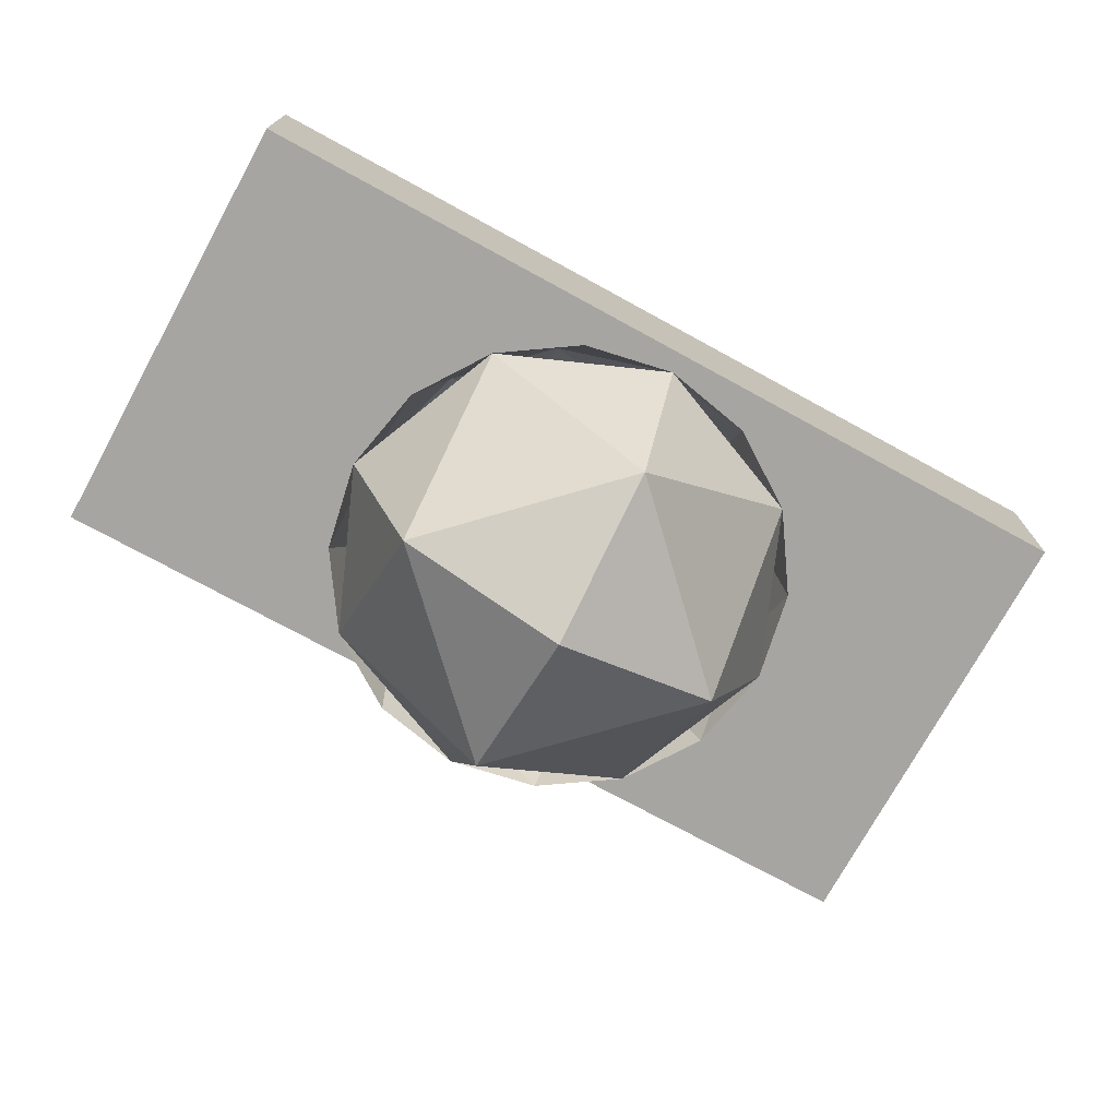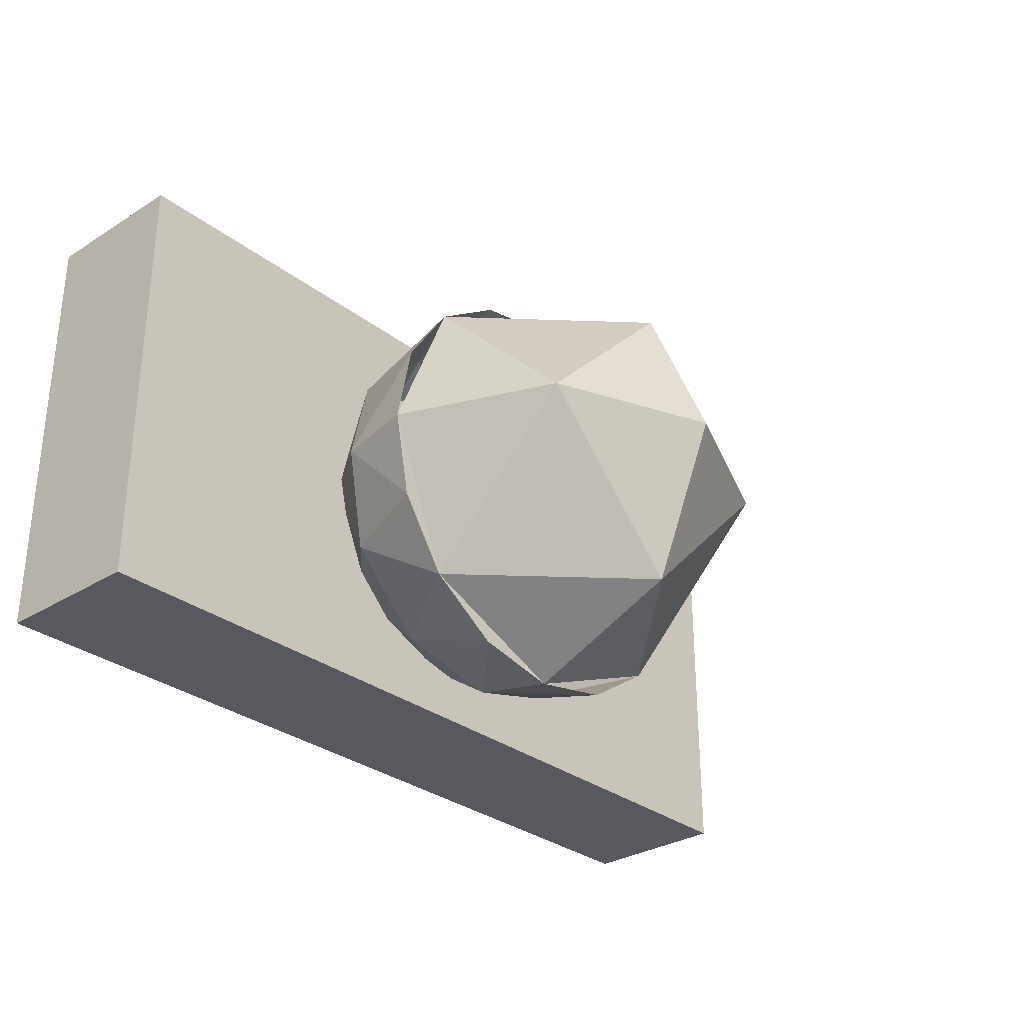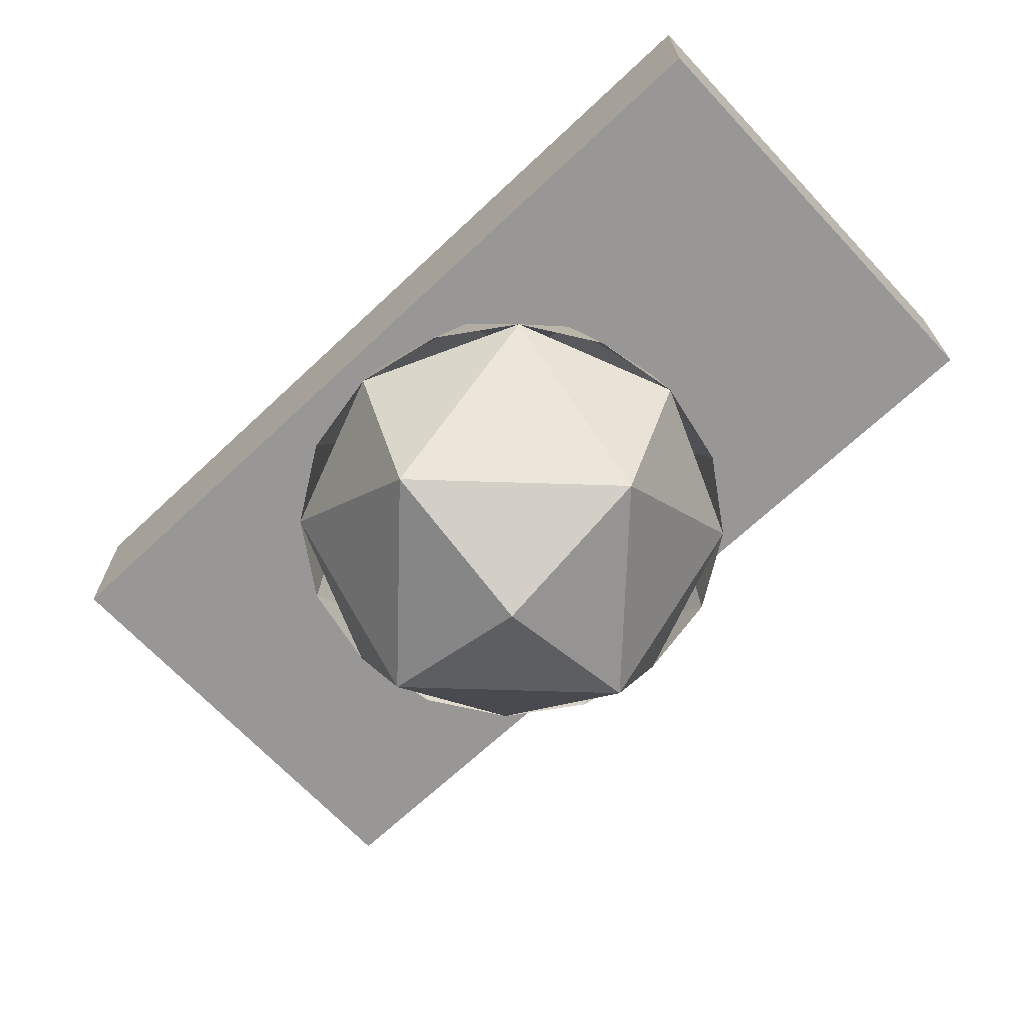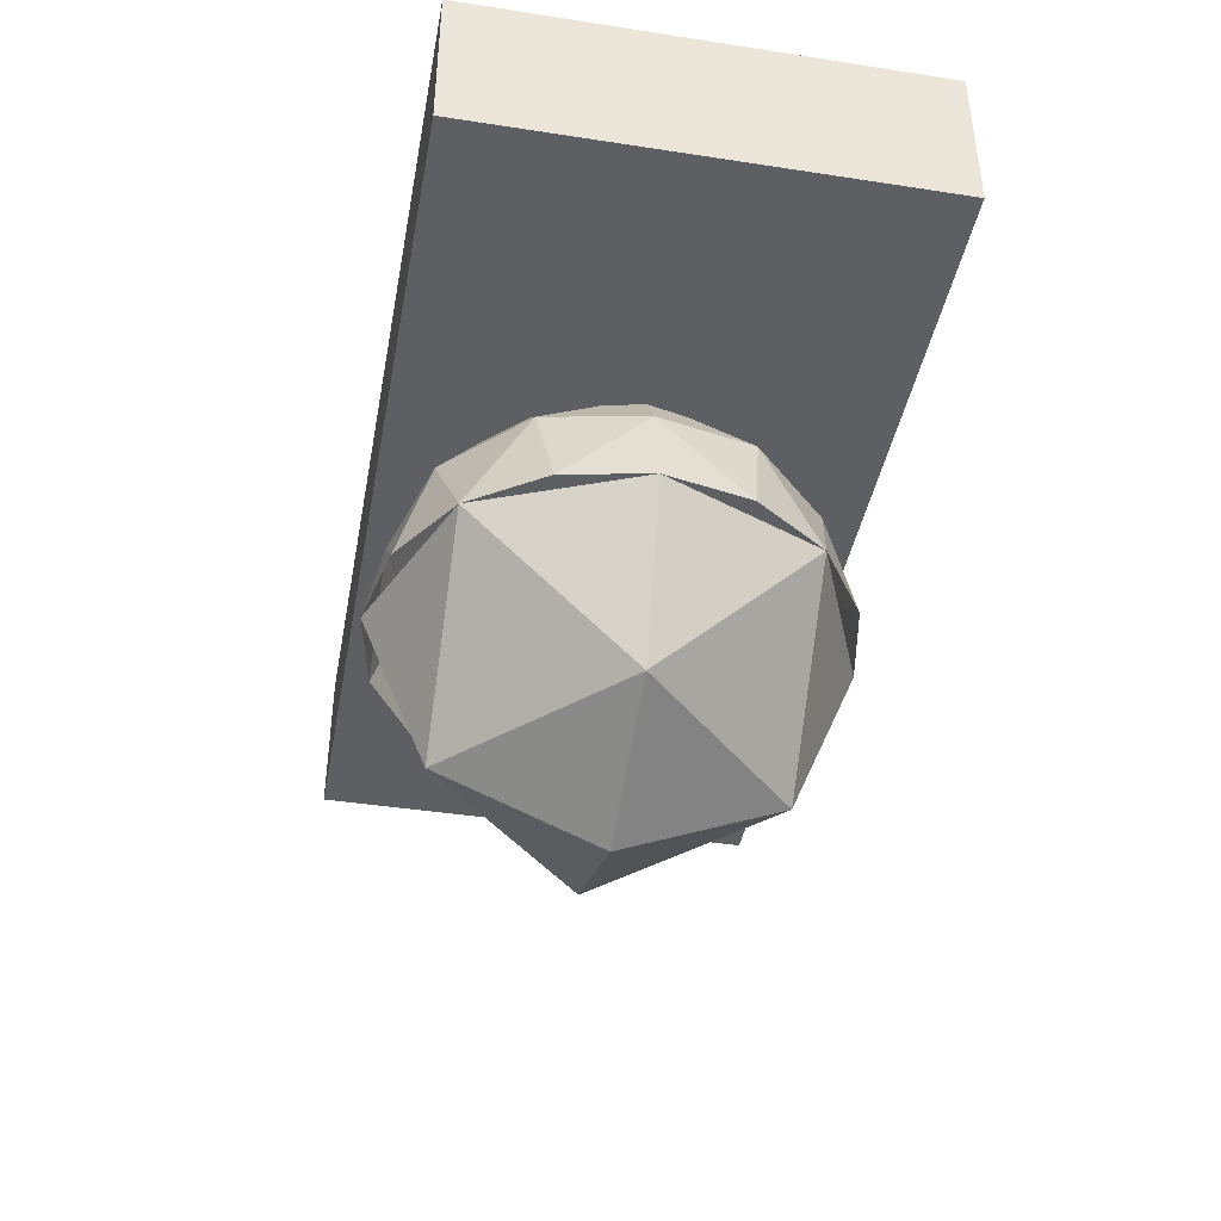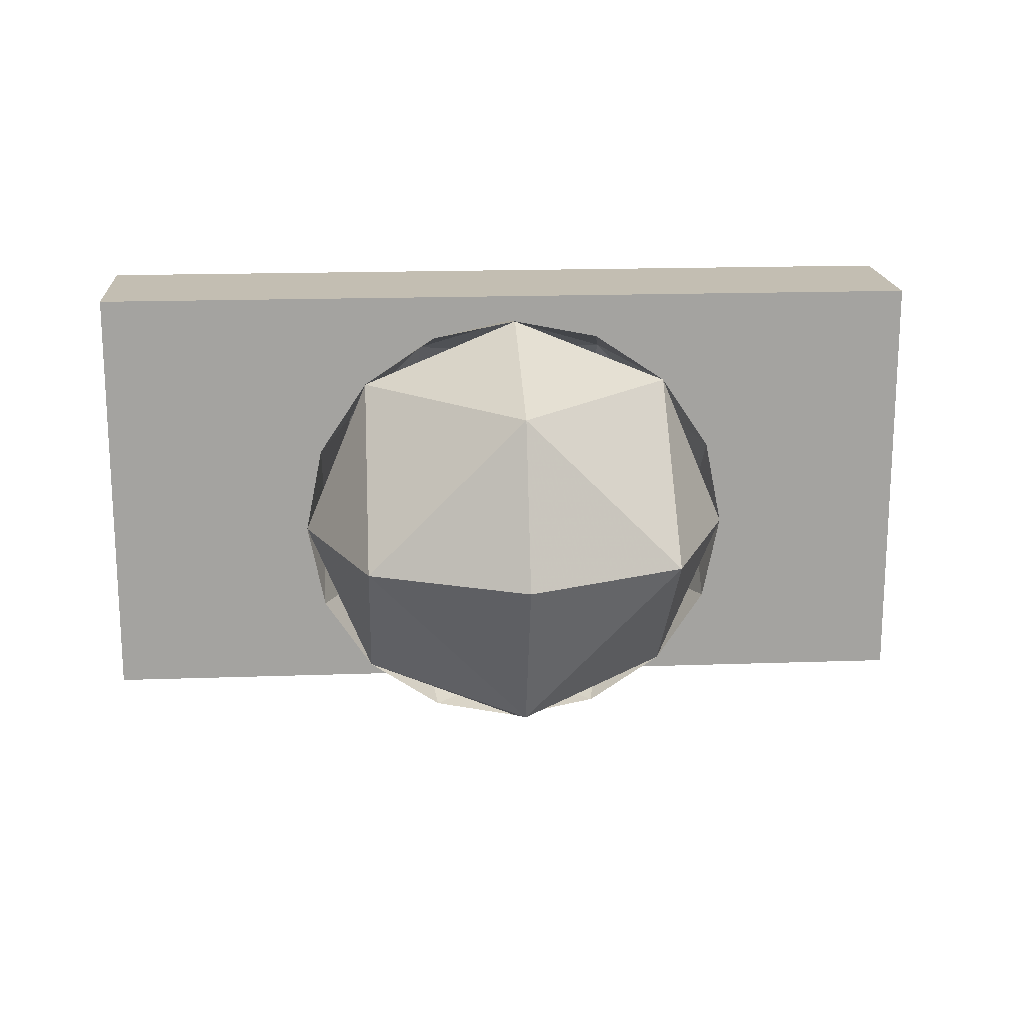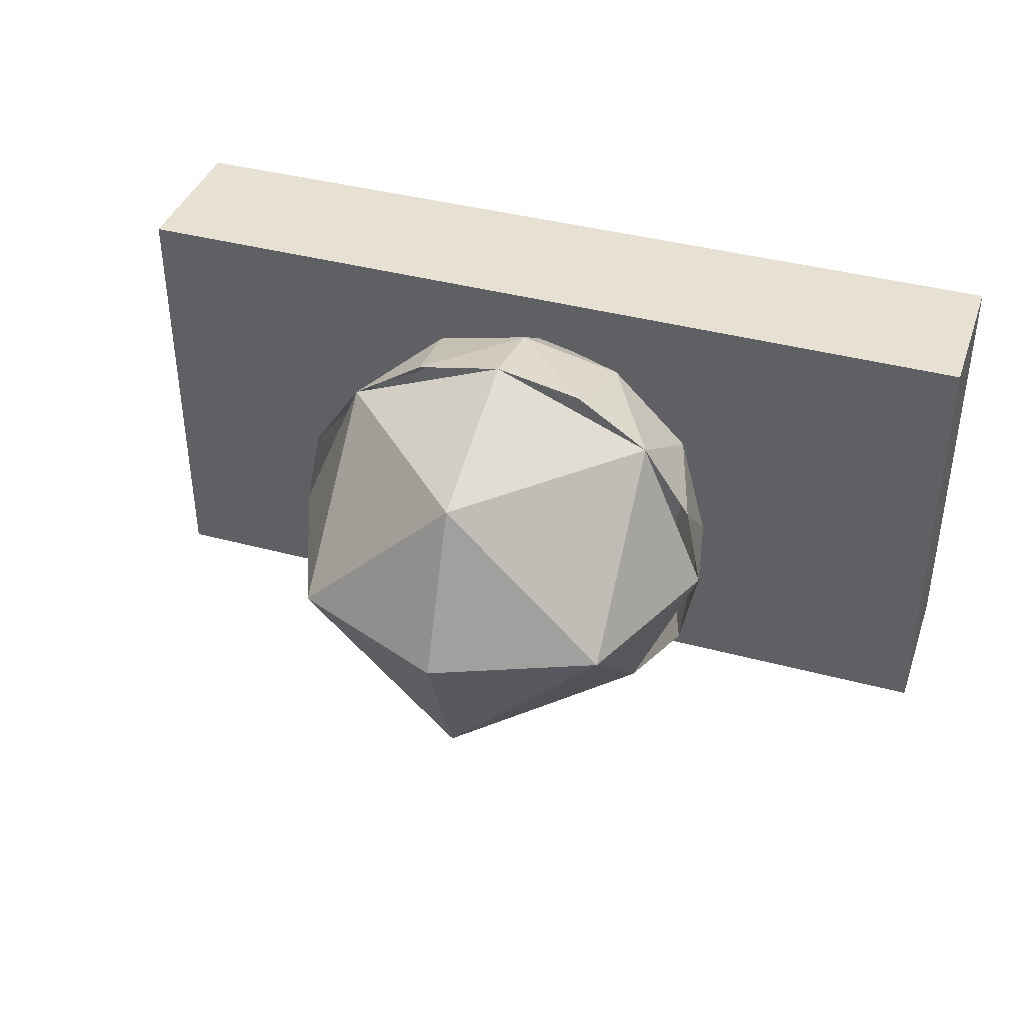
<metadata>
{"format":"obj","ext":"obj","renderer":"f3d","projection":"perspective","resolution":1024,"background":"white","views":[{"elev":-73.8,"azim":151.3,"up":"+Y"},{"elev":-30.4,"azim":-47.9,"up":"+Z"},{"elev":-68.2,"azim":43.2,"up":"+Y"},{"elev":-41.7,"azim":79.5,"up":"+Y"},{"elev":17.5,"azim":-4.0,"up":"+Z"},{"elev":39.6,"azim":18.5,"up":"+Z"}]}
</metadata>
<code>
v 1 0 -0.5
v 1 0 0.5
v -1 0 0.5
v -1 0 -0.5
v -1 0.35 0.5
v -1 0 0.5
v 1 0 0.5
v 1 0.35 0.5
v -1 0.35 -0.5
v -1 0 -0.5
v -1 0 0.5
v -1 0.35 0.5
v 1 0.35 -0.5
v 1 0 -0.5
v -1 0 -0.5
v -1 0.35 -0.5
v 1 0.35 0.5
v 1 0 0.5
v 1 0 -0.5
v 1 0.35 -0.5
v -0.95 0.4 0.45
v -0.95 0.35 0.45
v 0.95 0.35 0.45
v 0.95 0.4 0.45
v -0.95 0.4 -0.45
v -0.95 0.35 -0.45
v -0.95 0.35 0.45
v -0.95 0.4 0.45
v 0.95 0.4 -0.45
v 0.95 0.35 -0.45
v -0.95 0.35 -0.45
v -0.95 0.4 -0.45
v 0.95 0.4 0.45
v 0.95 0.35 0.45
v 0.95 0.35 -0.45
v 0.95 0.4 -0.45
v -0.8 0.2 0.3
v 0.8 0.2 0.3
v 0.8 0.2 -0.3
v -0.8 0.2 -0.3
v -0.8 0.2 0.3
v -0.8 0.4 0.3
v 0.8 0.4 0.3
v 0.8 0.2 0.3
v -0.8 0.2 -0.3
v -0.8 0.4 -0.3
v -0.8 0.4 0.3
v -0.8 0.2 0.3
v 0.8 0.2 -0.3
v 0.8 0.4 -0.3
v -0.8 0.4 -0.3
v -0.8 0.2 -0.3
v 0.8 0.2 0.3
v 0.8 0.4 0.3
v 0.8 0.4 -0.3
v 0.8 0.2 -0.3
v -0.95 0.4 0.45
v -0.8 0.4 0.3
v -0.8 0.4 -0.3
v -0.95 0.4 -0.45
v 0.95 0.4 -0.45
v 0.8 0.4 -0.3
v 0.8 0.4 0.3
v 0.95 0.4 0.45
v 0.95 0.4 0.45
v 0.8 0.4 0.3
v -0.8 0.4 0.3
v -0.95 0.4 0.45
v -0.95 0.4 -0.45
v -0.8 0.4 -0.3
v 0.8 0.4 -0.3
v 0.95 0.4 -0.45
v -1 0.35 0.5
v -0.95 0.35 0.45
v -0.95 0.35 -0.45
v -1 0.35 -0.5
v 1 0.35 -0.5
v 0.95 0.35 -0.45
v 0.95 0.35 0.45
v 1 0.35 0.5
v 1 0.35 0.5
v 0.95 0.35 0.45
v -0.95 0.35 0.45
v -1 0.35 0.5
v -1 0.35 -0.5
v -0.95 0.35 -0.45
v 0.95 0.35 -0.45
v 1 0.35 -0.5
v 0.5 -0.3 0
v 0.3535 -0.6535 0
v 0.3535 -0.3 0.3535
v 0 -0.6535 0.3535
v 0 -0.3 0.5
v 0.3535 -0.3 0.3535
v 0.3535 -0.6535 0
v 0 -0.6535 0.3535
v 0.3535 -0.3 0.3535
v 0 -0.8 0
v 0 -0.6535 0.3535
v 0.3535 -0.6535 0
v 0.5 -0.3 0
v 0.3535 -0.6535 0
v 0.3535 -0.3 -0.3535
v 0 -0.6535 -0.3535
v 0 -0.3 -0.5
v 0.3535 -0.3 -0.3535
v 0.3535 -0.6535 0
v 0 -0.6535 -0.3535
v 0.3535 -0.3 -0.3535
v 0 -0.8 0
v 0 -0.6535 -0.3535
v 0.3535 -0.6535 0
v -0.5 -0.3 0
v -0.3535 -0.6535 0
v -0.3535 -0.3 0.3535
v 0 -0.6535 0.3535
v 0 -0.3 0.5
v -0.3535 -0.3 0.3535
v -0.3535 -0.6535 0
v 0 -0.6535 0.3535
v -0.3535 -0.3 0.3535
v 0 -0.8 0
v 0 -0.6535 0.3535
v -0.3535 -0.6535 0
v -0.5 -0.3 0
v -0.3535 -0.6535 0
v -0.3535 -0.3 -0.3535
v 0 -0.6535 -0.3535
v 0 -0.3 -0.5
v -0.3535 -0.3 -0.3535
v -0.3535 -0.6535 0
v 0 -0.6535 -0.3535
v -0.3535 -0.3 -0.3535
v 0 -0.8 0
v 0 -0.6535 -0.3535
v -0.3535 -0.6535 0
v 0.1913 -0.3 -0.462
v 0.2197 -0.08035 -0.3918
v 0.3535 -0.3 -0.3535
v -0.1913 -0.3 0.462
v -0.2197 -0.08035 0.3918
v -0.3535 -0.3 0.3535
v 0.3535 -0.3 -0.3535
v 0.2197 -0.08035 -0.3918
v 0.3918 -0.08035 -0.2197
v 0.1913 -0.3 -0.462
v 0 -0.1086 -0.462
v 0.2197 -0.08035 -0.3918
v 0.462 -0.3 -0.1913
v 0.3918 -0.08035 -0.2197
v 0.462 -0.1086 0
v -0.1913 -0.3 0.462
v 0 -0.1086 0.462
v -0.2197 -0.08035 0.3918
v 0.2197 -0.08035 0.3918
v 0 -0.1086 0.462
v 0.1913 -0.3 0.462
v 0.3535 -0.3 0.3535
v 0.2197 -0.08035 0.3918
v 0.1913 -0.3 0.462
v -0.3918 -0.08035 -0.2197
v -0.2197 -0.08035 -0.3918
v -0.3535 -0.3 -0.3535
v 0.3535 -0.3 -0.3535
v 0.3918 -0.08035 -0.2197
v 0.462 -0.3 -0.1913
v 0.462 -0.3 0.1913
v 0.3918 -0.08035 0.2197
v 0.3535 -0.3 0.3535
v -0.462 -0.3 0.1913
v -0.462 -0.1086 0
v -0.5 -0.3 0
v -0.1913 -0.3 -0.462
v 0 -0.1086 -0.462
v 0 -0.3 -0.5
v 0.462 -0.3 -0.1913
v 0.462 -0.1086 0
v 0.5 -0.3 0
v 0.1913 -0.3 0.462
v 0 -0.1086 0.462
v 0 -0.3 0.5
v 0 -0.3 -0.5
v 0 -0.1086 -0.462
v 0.1913 -0.3 -0.462
v 0 -0.3 0.5
v 0 -0.1086 0.462
v -0.1913 -0.3 0.462
v 0.462 -0.1086 0
v 0.3918 -0.08035 0.2197
v 0.462 -0.3 0.1913
v -0.3535 -0.3 0.3535
v -0.3918 -0.08035 0.2197
v -0.462 -0.3 0.1913
v -0.3535 -0.3 0.3535
v -0.2197 -0.08035 0.3918
v -0.3918 -0.08035 0.2197
v -0.5 -0.3 0
v -0.462 -0.1086 0
v -0.462 -0.3 -0.1913
v 0.5 -0.3 0
v 0.462 -0.1086 0
v 0.462 -0.3 0.1913
v -0.462 -0.3 0.1913
v -0.3918 -0.08035 0.2197
v -0.462 -0.1086 0
v 0.3918 -0.08035 -0.2197
v 0.3115 0 -0.2197
v 0.3688 0 -0.08784
v -0.2197 -0.08035 0.3918
v -0.08784 0 0.3688
v -0.2197 0 0.3115
v -0.3918 -0.08035 -0.2197
v -0.3688 0 -0.08784
v -0.3115 0 -0.2197
v -0.3918 -0.08035 0.2197
v -0.3115 0 0.2197
v -0.3688 0 0.08784
v 0.2197 -0.08035 0.3918
v 0.2197 0 0.3115
v 0.08784 0 0.3688
v 0.2197 -0.08035 -0.3918
v 0.08784 0 -0.3688
v 0.2197 0 -0.3115
v 0.3918 -0.08035 0.2197
v 0.3688 0 0.08784
v 0.3115 0 0.2197
v 0.3918 -0.08035 0.2197
v 0.2197 -0.08035 0.3918
v 0.3535 -0.3 0.3535
v -0.462 -0.1086 0
v -0.3918 -0.08035 -0.2197
v -0.462 -0.3 -0.1913
v -0.462 -0.3 -0.1913
v -0.3918 -0.08035 -0.2197
v -0.3535 -0.3 -0.3535
v -0.3535 -0.3 -0.3535
v -0.2197 -0.08035 -0.3918
v -0.1913 -0.3 -0.462
v -0.2197 -0.08035 -0.3918
v 0 -0.1086 -0.462
v -0.1913 -0.3 -0.462
v -0.2197 -0.08035 -0.3918
v -0.2197 0 -0.3115
v -0.08784 0 -0.3688
v -0.3115 0 -0.2197
v -0.2197 0 -0.3115
v -0.2197 -0.08035 -0.3918
v -0.3918 -0.08035 -0.2197
v -0.3893 0 0
v -0.3688 0 -0.08784
v -0.3918 -0.08035 -0.2197
v -0.462 -0.1086 0
v -0.2197 0 0.3115
v -0.3115 0 0.2197
v -0.3918 -0.08035 0.2197
v -0.2197 -0.08035 0.3918
v 0 0 0.3893
v -0.08784 0 0.3688
v -0.2197 -0.08035 0.3918
v 0 -0.1086 0.462
v -0.08784 0 -0.3688
v 0 0 -0.3893
v 0 -0.1086 -0.462
v -0.2197 -0.08035 -0.3918
v -0.3688 0 0.08784
v -0.3893 0 0
v -0.462 -0.1086 0
v -0.3918 -0.08035 0.2197
v 0.3893 0 0
v 0.3688 0 0.08784
v 0.3918 -0.08035 0.2197
v 0.462 -0.1086 0
v 0 0 -0.3893
v 0.08784 0 -0.3688
v 0.2197 -0.08035 -0.3918
v 0 -0.1086 -0.462
v 0.3688 0 -0.08784
v 0.3893 0 0
v 0.462 -0.1086 0
v 0.3918 -0.08035 -0.2197
v 0.08784 0 0.3688
v 0 0 0.3893
v 0 -0.1086 0.462
v 0.2197 -0.08035 0.3918
v 0.3115 0 0.2197
v 0.2197 0 0.3115
v 0.2197 -0.08035 0.3918
v 0.3918 -0.08035 0.2197
v 0.2197 0 -0.3115
v 0.3115 0 -0.2197
v 0.3918 -0.08035 -0.2197
v 0.2197 -0.08035 -0.3918
g mesh5250726
f 1 2 3
f 3 4 1
g mesh5250728
f 5 6 7
f 7 8 5
f 9 10 11
f 11 12 9
f 13 14 15
f 15 16 13
f 17 18 19
f 19 20 17
g mesh5250730
f 21 22 23
f 23 24 21
f 25 26 27
f 27 28 25
f 29 30 31
f 31 32 29
f 33 34 35
f 35 36 33
g mesh5250732
f 37 38 39
f 39 40 37
f 41 42 43
f 43 44 41
f 45 46 47
f 47 48 45
f 49 50 51
f 51 52 49
f 53 54 55
f 55 56 53
f 57 58 59
f 59 60 57
f 61 62 63
f 63 64 61
f 65 66 67
f 67 68 65
f 69 70 71
f 71 72 69
f 73 74 75
f 75 76 73
f 77 78 79
f 79 80 77
f 81 82 83
f 83 84 81
f 85 86 87
f 87 88 85
g mesh5250737
f 89 91 90
f 92 94 93
f 95 97 96
f 98 100 99
g mesh5250739
f 101 102 103
f 104 105 106
f 107 108 109
f 110 111 112
g mesh5250741
f 113 114 115
f 116 117 118
f 119 120 121
f 122 123 124
g mesh5250743
f 125 127 126
f 128 130 129
f 131 133 132
f 134 136 135
g mesh5250746
f 137 138 139
f 140 141 142
f 143 144 145
f 146 147 148
f 149 150 151
f 152 153 154
f 155 156 157
f 158 159 160
f 161 162 163
f 164 165 166
f 167 168 169
f 170 171 172
f 173 174 175
f 176 177 178
f 179 180 181
f 182 183 184
f 185 186 187
f 188 189 190
f 191 192 193
f 194 195 196
f 197 198 199
f 200 201 202
f 203 204 205
f 206 207 208
f 209 210 211
f 212 213 214
f 215 216 217
f 218 219 220
f 221 222 223
f 224 225 226
f 227 228 229
f 230 231 232
f 233 234 235
f 236 237 238
f 239 240 241
f 242 243 244
f 245 246 247
f 247 248 245
f 249 250 251
f 251 252 249
f 253 254 255
f 255 256 253
f 257 258 259
f 259 260 257
f 261 262 263
f 263 264 261
f 265 266 267
f 267 268 265
f 269 270 271
f 271 272 269
f 273 274 275
f 275 276 273
f 277 278 279
f 279 280 277
f 281 282 283
f 283 284 281
f 285 286 287
f 287 288 285
f 289 290 291
f 291 292 289

</code>
